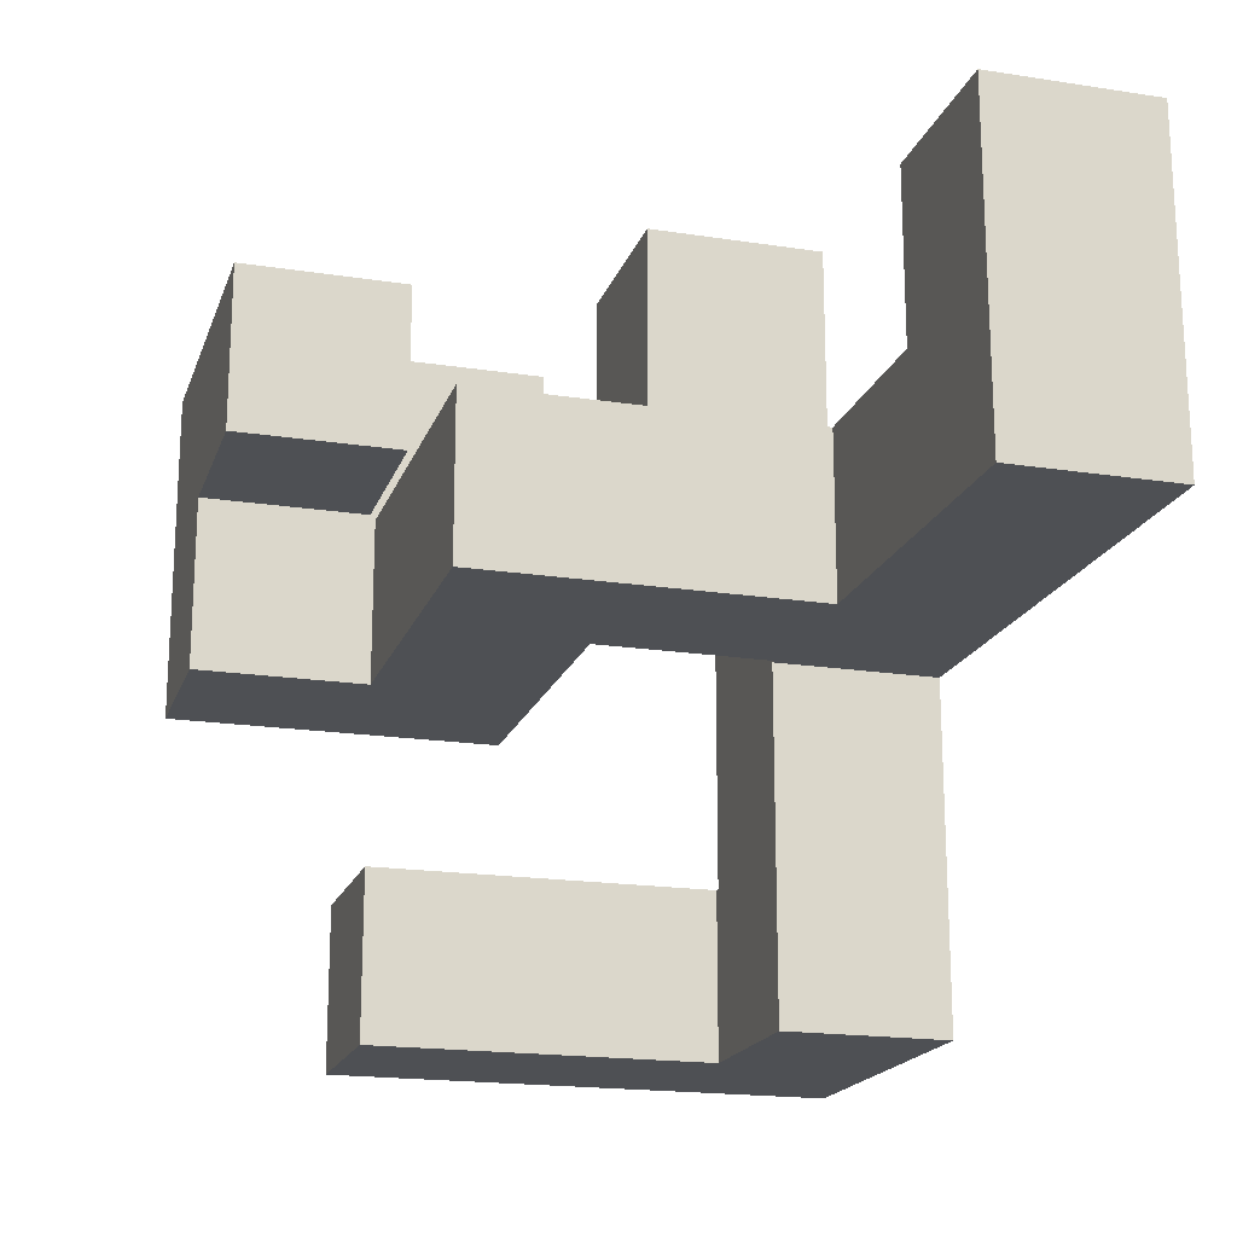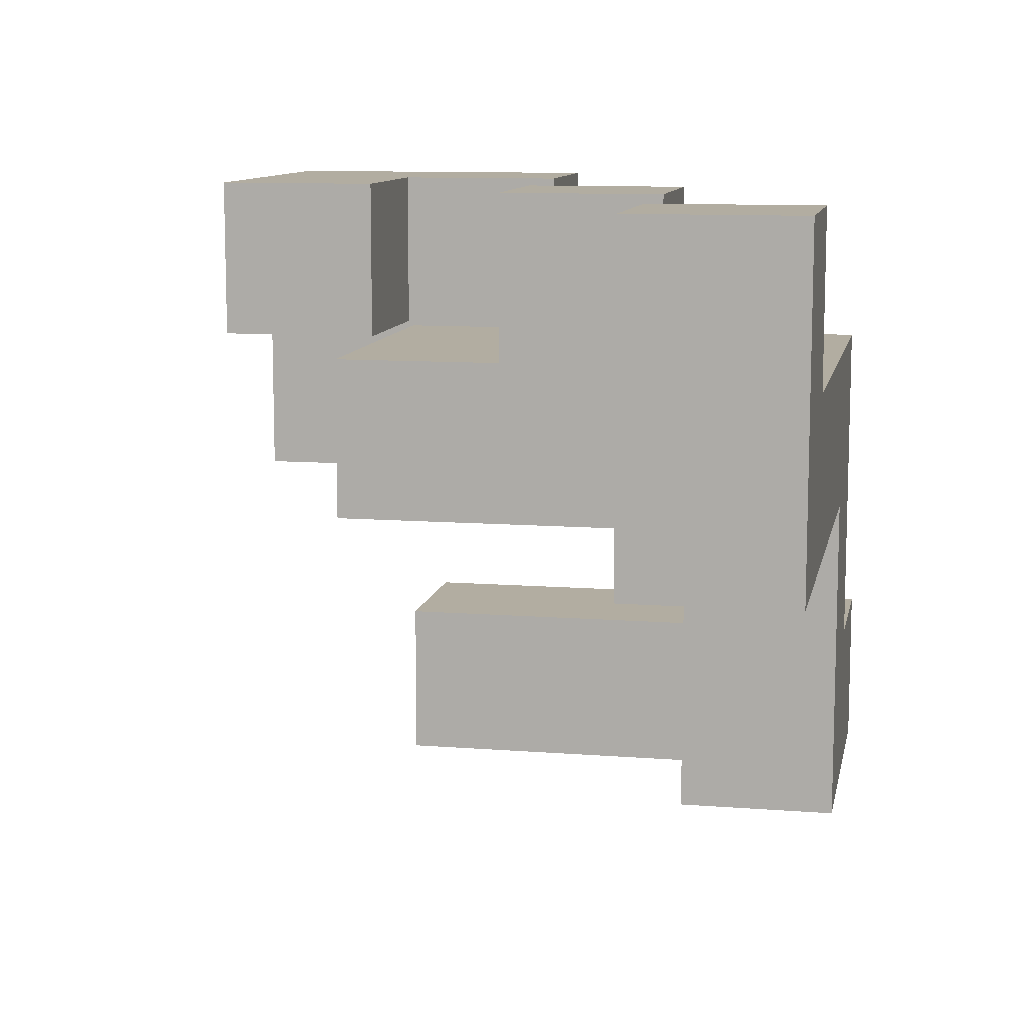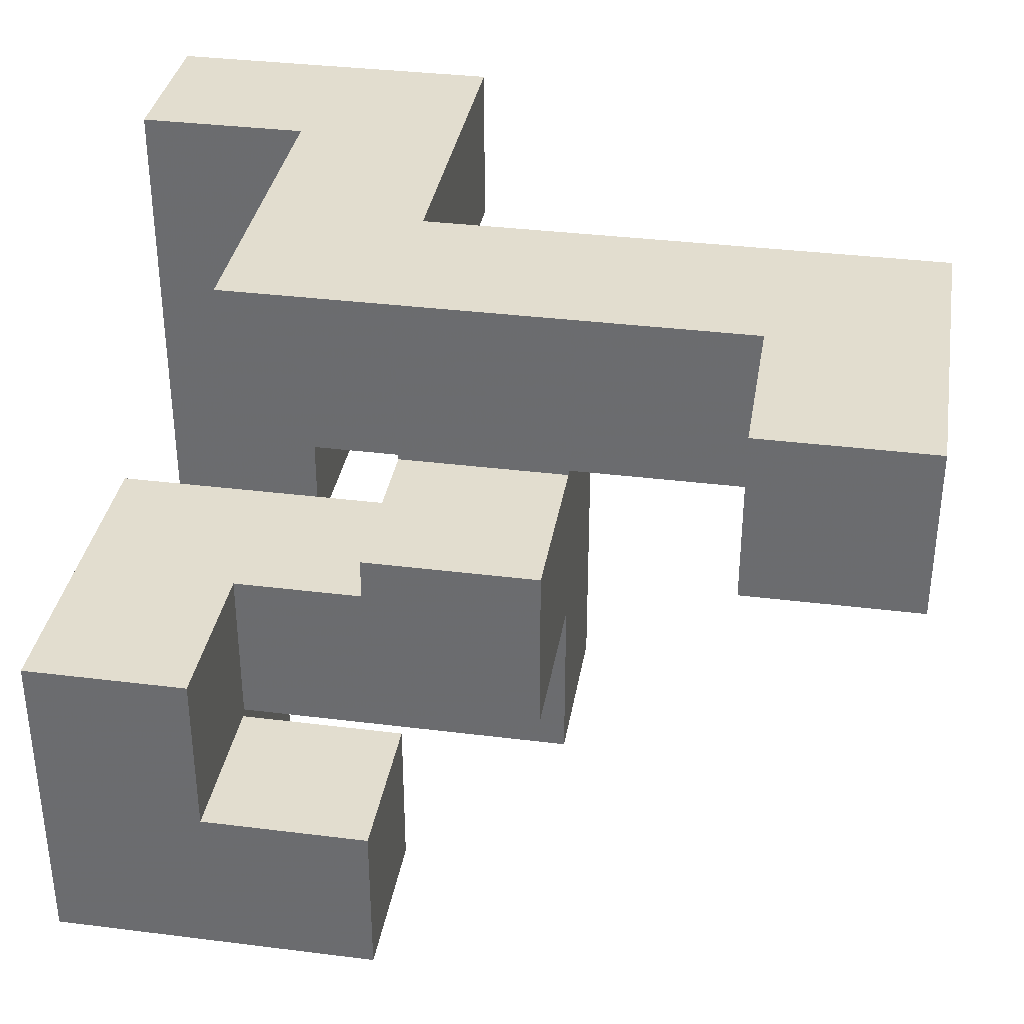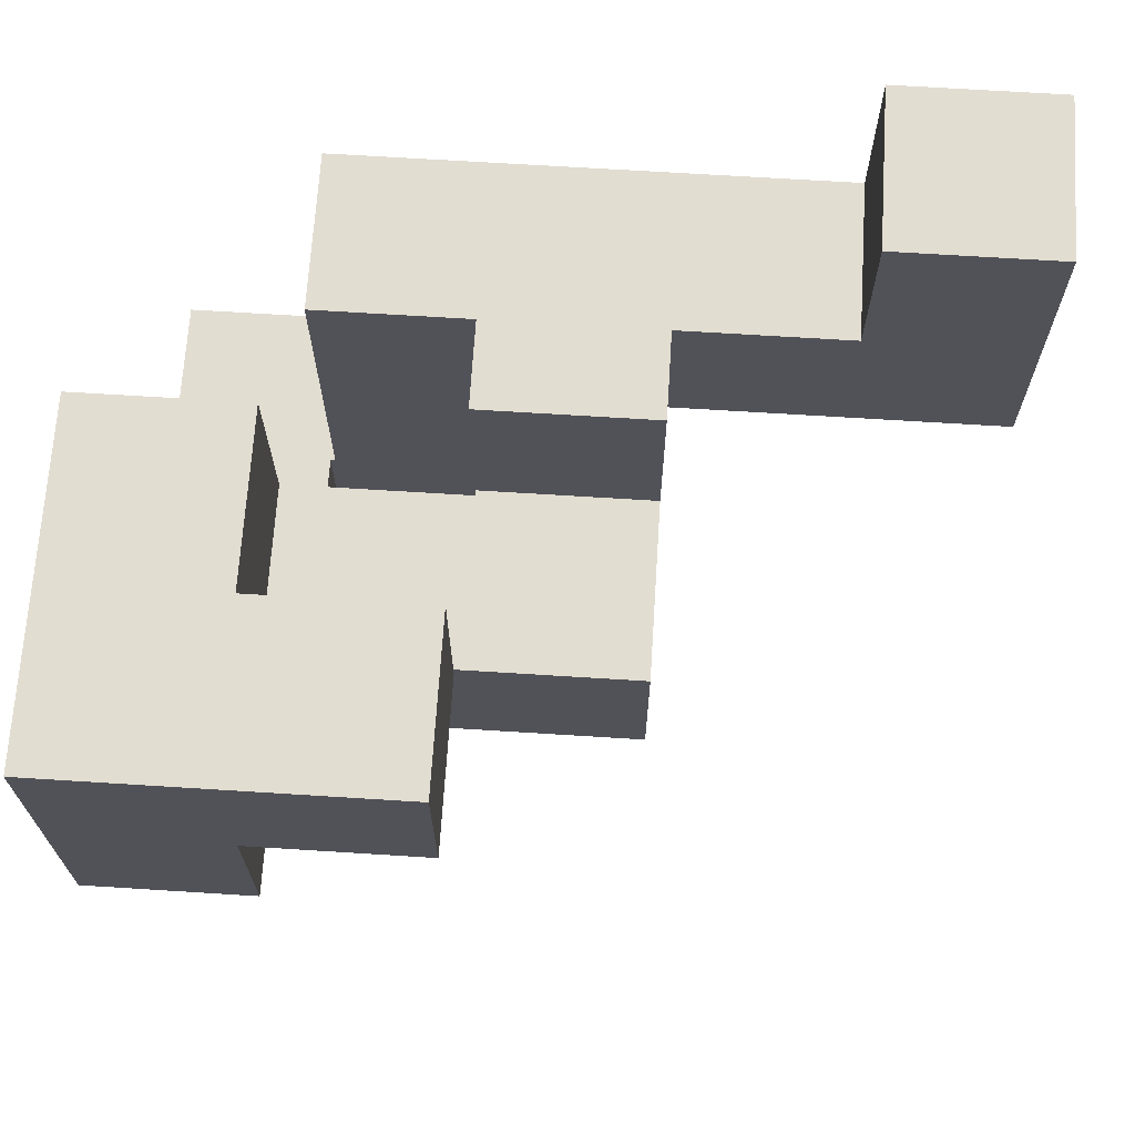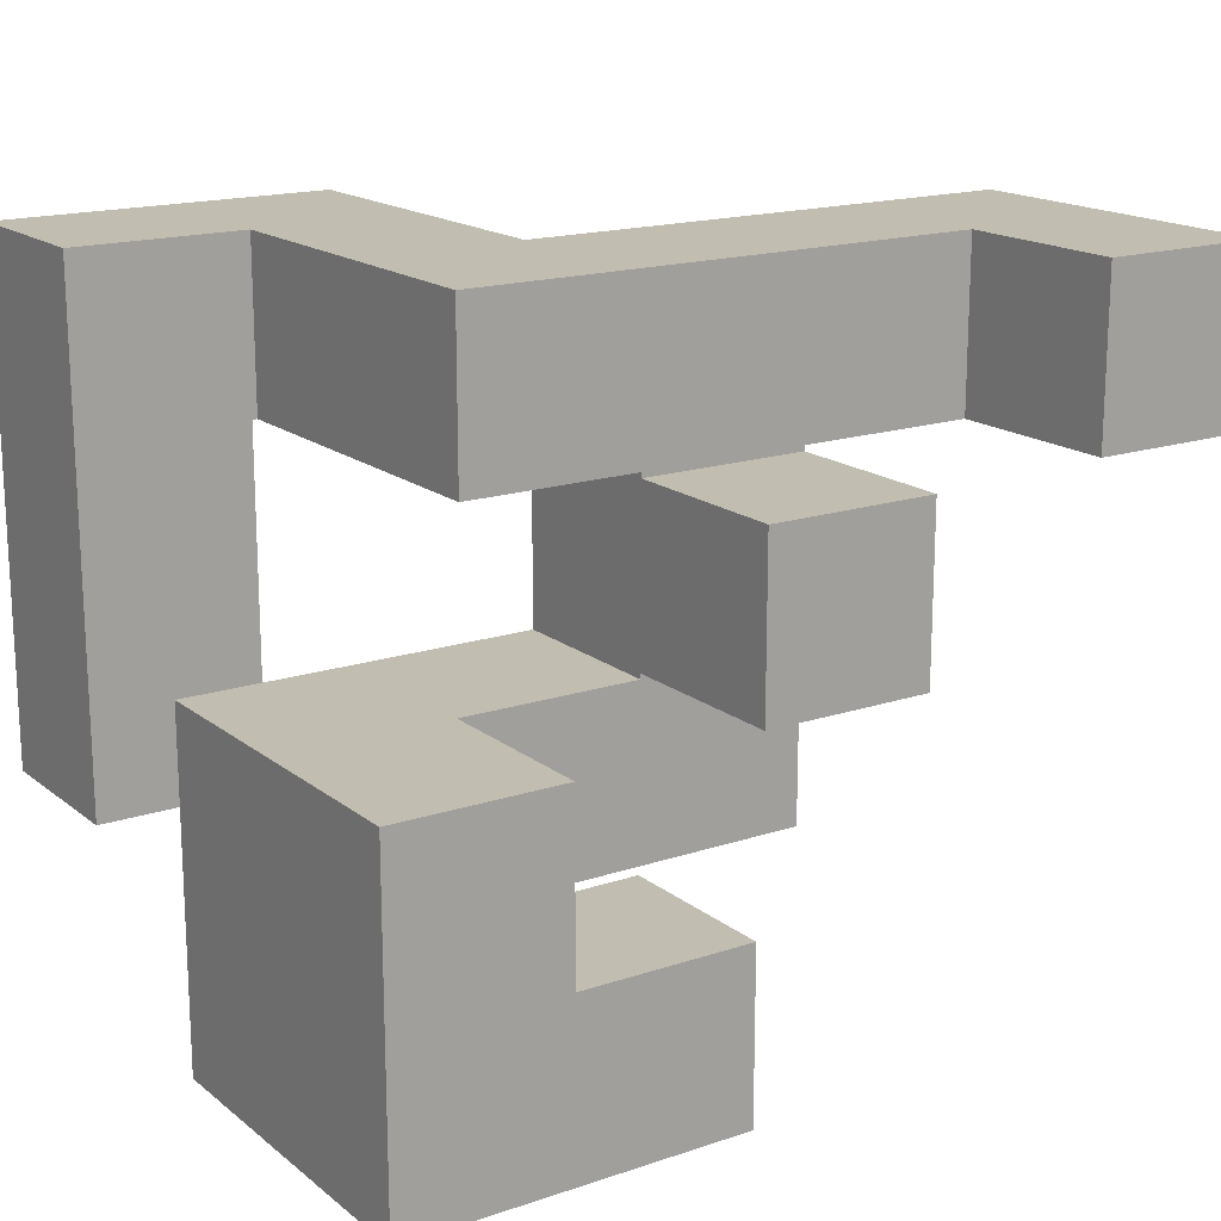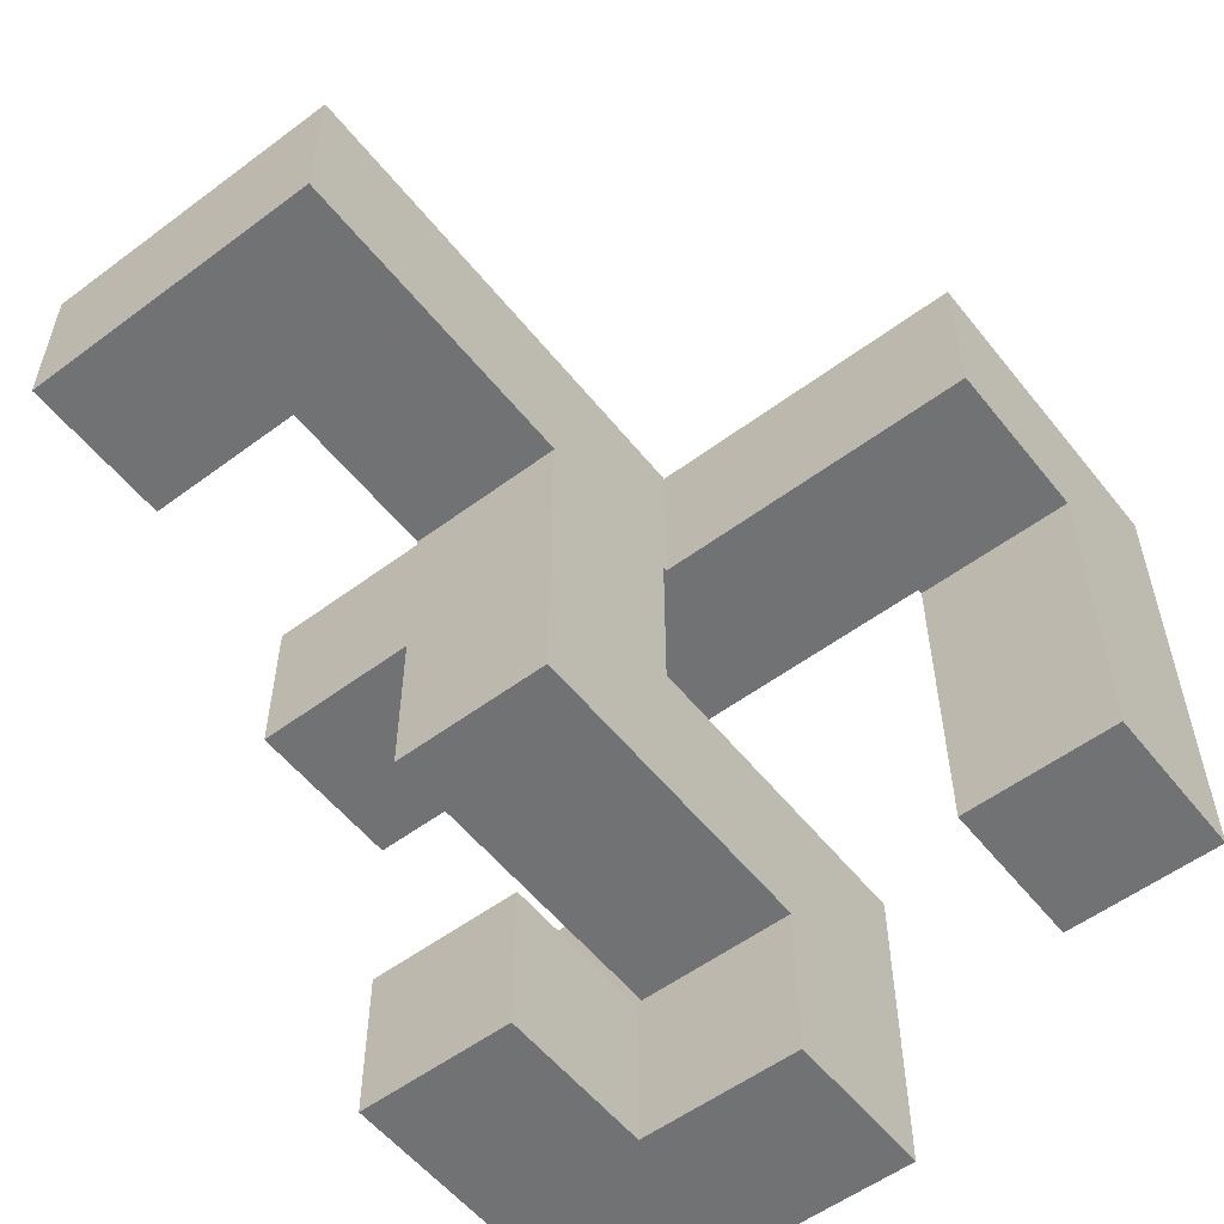
<metadata>
{"format":"obj","ext":"obj","renderer":"f3d","projection":"perspective","resolution":1024,"background":"white","views":[{"elev":-18.8,"azim":-106.3,"up":"+Y"},{"elev":10.5,"azim":-78.9,"up":"+Y"},{"elev":34.9,"azim":-170.5,"up":"+Z"},{"elev":68.4,"azim":-176.4,"up":"+Y"},{"elev":17.0,"azim":146.2,"up":"+Z"},{"elev":-55.6,"azim":-52.0,"up":"+Z"}]}
</metadata>
<code>
v 0.606 0.206 -0.594
v 0.606 0.206 -0.206
v 0.606 0.594 -0.206
v 0.606 0.594 -0.594
v 0.606 0.6 -0.206
v 0.606 0.6 -0.594
v 0.606 0.206 -0.2
v 0.606 0.594 -0.2
v 0.606 0.6 -0.2
v 0.994 0.206 -0.594
v 0.994 0.594 -0.594
v 0.994 0.594 -0.206
v 0.994 0.206 -0.206
v 0.994 0.6 -0.594
v 0.994 0.6 -0.206
v 0.994 0.594 -0.2
v 0.994 0.206 -0.2
v 0.994 0.6 -0.2
v 0.206 0.606 -0.594
v 0.206 0.606 -0.206
v 0.206 0.994 -0.206
v 0.206 0.994 -0.594
v 0.594 0.606 -0.594
v 0.594 0.606 -0.206
v 0.6 0.606 -0.594
v 0.6 0.606 -0.206
v 0.594 0.994 -0.206
v 0.594 0.994 -0.594
v 0.6 0.994 -0.206
v 0.6 0.994 -0.594
v 0.606 0.606 -0.206
v 0.606 0.606 -0.594
v 0.606 0.606 -0.2
v 0.606 0.994 -0.2
v 0.606 0.994 -0.206
v 0.994 0.606 -0.594
v 0.994 0.606 -0.206
v 0.994 0.994 -0.594
v 0.994 0.994 -0.206
v 0.994 0.606 -0.2
v 0.994 0.994 -0.2
v 0.606 0.994 -0.594
v 0.606 -0.594 -0.194
v 0.606 -0.594 0.194
v 0.606 -0.206 0.194
v 0.606 -0.206 -0.194
v 0.606 -0.594 0.2
v 0.606 -0.206 0.2
v 0.994 -0.594 -0.194
v 0.994 -0.206 -0.194
v 0.994 -0.206 0.194
v 0.994 -0.594 0.194
v 0.994 -0.206 0.2
v 0.994 -0.594 0.2
v -0.194 0.206 -0.194
v -0.194 0.206 0.194
v -0.194 0.594 0.194
v -0.194 0.594 -0.194
v -0.194 0.206 0.2
v -0.194 0.594 0.2
v 0.194 0.206 0.194
v 0.194 0.594 0.194
v 0.194 0.594 0.2
v 0.194 0.206 0.2
v 0.194 0.206 -0.194
v 0.2 0.206 -0.194
v 0.2 0.206 0.194
v 0.194 0.594 -0.194
v 0.2 0.594 0.194
v 0.2 0.594 -0.194
v 0.206 0.206 -0.194
v 0.206 0.206 0.194
v 0.594 0.206 -0.194
v 0.594 0.206 0.194
v 0.6 0.206 -0.194
v 0.6 0.206 0.194
v 0.206 0.594 0.194
v 0.206 0.594 -0.194
v 0.594 0.594 0.194
v 0.594 0.594 -0.194
v 0.6 0.594 0.194
v 0.6 0.594 -0.194
v 0.606 0.206 -0.194
v 0.606 0.594 -0.194
v 0.606 0.6 -0.194
v 0.606 0.594 0.194
v 0.606 0.6 0.194
v 0.994 0.594 -0.194
v 0.994 0.206 -0.194
v 0.994 0.6 -0.194
v 0.994 0.594 0.194
v 0.994 0.206 0.194
v 0.994 0.6 0.194
v 0.606 0.206 0.194
v 0.606 0.606 -0.194
v 0.606 0.994 -0.194
v 0.606 0.606 0.194
v 0.606 0.994 0.194
v 0.994 0.606 -0.194
v 0.994 0.994 -0.194
v 0.994 0.606 0.194
v 0.994 0.994 0.194
v 0.606 -0.594 0.206
v 0.606 -0.206 0.206
v 0.606 -0.594 0.594
v 0.606 -0.206 0.594
v 0.606 -0.594 0.6
v 0.606 -0.206 0.6
v 0.994 -0.206 0.206
v 0.994 -0.594 0.206
v 0.994 -0.206 0.594
v 0.994 -0.594 0.594
v 0.994 -0.206 0.6
v 0.994 -0.594 0.6
v -0.194 0.206 0.206
v -0.194 0.594 0.206
v -0.194 0.206 0.594
v -0.194 0.594 0.594
v -0.194 0.6 0.594
v -0.194 0.6 0.206
v -0.194 0.206 0.6
v -0.194 0.594 0.6
v 0.194 0.594 0.206
v 0.194 0.206 0.206
v 0.194 0.594 0.594
v 0.194 0.206 0.594
v 0.194 0.6 0.206
v 0.194 0.6 0.594
v 0.194 0.594 0.6
v 0.194 0.206 0.6
v -0.194 0.606 0.594
v -0.194 0.606 0.206
v -0.194 0.994 0.594
v -0.194 0.994 0.206
v 0.194 0.606 0.206
v 0.194 0.606 0.594
v 0.194 0.994 0.206
v 0.194 0.994 0.594
v 0.206 -0.594 0.606
v 0.206 -0.594 0.994
v 0.206 -0.206 0.994
v 0.206 -0.206 0.606
v 0.206 -0.2 0.994
v 0.206 -0.2 0.606
v 0.594 -0.206 0.606
v 0.594 -0.2 0.606
v 0.594 -0.2 0.994
v 0.594 -0.206 0.994
v 0.594 -0.594 0.606
v 0.594 -0.594 0.994
v 0.6 -0.594 0.606
v 0.6 -0.594 0.994
v 0.6 -0.206 0.994
v 0.6 -0.206 0.606
v 0.606 -0.594 0.606
v 0.606 -0.206 0.606
v 0.994 -0.206 0.606
v 0.994 -0.594 0.606
v 0.994 -0.206 0.994
v 0.994 -0.594 0.994
v 0.606 -0.594 0.994
v 0.606 -0.206 0.994
v 0.206 -0.194 0.994
v 0.206 -0.194 0.606
v 0.206 0.194 0.994
v 0.206 0.194 0.606
v 0.206 0.2 0.994
v 0.206 0.2 0.606
v 0.594 -0.194 0.606
v 0.594 -0.194 0.994
v 0.594 0.194 0.606
v 0.594 0.194 0.994
v 0.594 0.2 0.606
v 0.594 0.2 0.994
v -0.994 0.206 0.606
v -0.994 0.206 0.994
v -0.994 0.594 0.994
v -0.994 0.594 0.606
v -0.994 0.6 0.994
v -0.994 0.6 0.606
v -0.606 0.594 0.606
v -0.606 0.6 0.606
v -0.606 0.6 0.994
v -0.606 0.594 0.994
v -0.606 0.206 0.606
v -0.606 0.206 0.994
v -0.6 0.206 0.606
v -0.6 0.206 0.994
v -0.6 0.594 0.994
v -0.6 0.594 0.606
v -0.594 0.206 0.606
v -0.594 0.206 0.994
v -0.206 0.206 0.606
v -0.206 0.206 0.994
v -0.2 0.206 0.606
v -0.2 0.206 0.994
v -0.594 0.594 0.994
v -0.594 0.594 0.606
v -0.206 0.594 0.994
v -0.206 0.594 0.606
v -0.2 0.594 0.994
v -0.2 0.594 0.606
v -0.194 0.206 0.606
v -0.194 0.594 0.606
v 0.194 0.594 0.606
v 0.194 0.206 0.606
v -0.194 0.206 0.994
v 0.194 0.206 0.994
v 0.2 0.206 0.606
v 0.2 0.206 0.994
v -0.194 0.594 0.994
v 0.194 0.594 0.994
v 0.2 0.594 0.994
v 0.2 0.594 0.606
v 0.206 0.206 0.994
v 0.206 0.206 0.606
v 0.594 0.206 0.606
v 0.594 0.206 0.994
v 0.594 0.594 0.606
v 0.594 0.594 0.994
v 0.206 0.594 0.994
v 0.206 0.594 0.606
v -0.994 0.606 0.994
v -0.994 0.606 0.606
v -0.994 0.994 0.994
v -0.994 0.994 0.606
v -0.606 0.606 0.606
v -0.606 0.606 0.994
v -0.606 0.994 0.606
v -0.606 0.994 0.994
f 1 2 3 4
f 4 3 5 6
f 2 7 8 3
f 3 8 9 5
f 10 11 12 13
f 11 14 15 12
f 13 12 16 17
f 12 15 18 16
f 1 10 13 2
f 2 13 17 7
f 1 4 11 10
f 4 6 14 11
f 19 20 21 22
f 19 23 24 20
f 23 25 26 24
f 22 21 27 28
f 28 27 29 30
f 19 22 28 23
f 23 28 30 25
f 20 24 27 21
f 24 26 29 27
f 6 5 31 32
f 5 9 33 31
f 31 33 34 35
f 14 36 37 15
f 36 38 39 37
f 15 37 40 18
f 37 39 41 40
f 25 32 31 26
f 30 29 35 42
f 42 35 39 38
f 35 34 41 39
f 6 32 36 14
f 25 30 42 32
f 32 42 38 36
f 26 31 35 29
f 43 44 45 46
f 44 47 48 45
f 49 50 51 52
f 52 51 53 54
f 43 49 52 44
f 44 52 54 47
f 46 45 51 50
f 45 48 53 51
f 43 46 50 49
f 55 56 57 58
f 56 59 60 57
f 61 62 63 64
f 55 65 61 56
f 56 61 64 59
f 65 66 67 61
f 58 57 62 68
f 57 60 63 62
f 68 62 69 70
f 55 58 68 65
f 65 68 70 66
f 61 67 69 62
f 66 71 72 67
f 71 73 74 72
f 73 75 76 74
f 70 69 77 78
f 78 77 79 80
f 80 79 81 82
f 66 70 78 71
f 71 78 80 73
f 73 80 82 75
f 67 72 77 69
f 72 74 79 77
f 74 76 81 79
f 7 83 84 8
f 8 84 85 9
f 84 86 87 85
f 17 16 88 89
f 16 18 90 88
f 89 88 91 92
f 88 90 93 91
f 75 83 94 76
f 7 17 89 83
f 83 89 92 94
f 82 81 86 84
f 75 82 84 83
f 76 94 86 81
f 94 92 91 86
f 86 91 93 87
f 9 85 95 33
f 33 95 96 34
f 85 87 97 95
f 95 97 98 96
f 18 40 99 90
f 40 41 100 99
f 90 99 101 93
f 99 100 102 101
f 34 96 100 41
f 96 98 102 100
f 87 93 101 97
f 97 101 102 98
f 47 103 104 48
f 103 105 106 104
f 105 107 108 106
f 54 53 109 110
f 110 109 111 112
f 112 111 113 114
f 47 54 110 103
f 103 110 112 105
f 105 112 114 107
f 48 104 109 53
f 104 106 111 109
f 106 108 113 111
f 59 115 116 60
f 115 117 118 116
f 116 118 119 120
f 117 121 122 118
f 64 63 123 124
f 124 123 125 126
f 123 127 128 125
f 126 125 129 130
f 59 64 124 115
f 115 124 126 117
f 117 126 130 121
f 60 116 123 63
f 118 122 129 125
f 116 120 127 123
f 118 125 128 119
f 120 119 131 132
f 132 131 133 134
f 127 135 136 128
f 135 137 138 136
f 134 133 138 137
f 120 132 135 127
f 132 134 137 135
f 119 128 136 131
f 131 136 138 133
f 139 140 141 142
f 142 141 143 144
f 145 146 147 148
f 139 149 150 140
f 149 151 152 150
f 145 148 153 154
f 139 142 145 149
f 149 145 154 151
f 142 144 146 145
f 140 150 148 141
f 150 152 153 148
f 141 148 147 143
f 107 155 156 108
f 114 113 157 158
f 158 157 159 160
f 151 155 161 152
f 107 114 158 155
f 155 158 160 161
f 154 153 162 156
f 108 156 157 113
f 156 162 159 157
f 151 154 156 155
f 152 161 162 153
f 161 160 159 162
f 144 143 163 164
f 164 163 165 166
f 166 165 167 168
f 146 169 170 147
f 169 171 172 170
f 171 173 174 172
f 144 164 169 146
f 164 166 171 169
f 166 168 173 171
f 143 147 170 163
f 163 170 172 165
f 165 172 174 167
f 175 176 177 178
f 178 177 179 180
f 181 182 183 184
f 175 185 186 176
f 185 187 188 186
f 181 184 189 190
f 175 178 181 185
f 185 181 190 187
f 178 180 182 181
f 176 186 184 177
f 186 188 189 184
f 177 184 183 179
f 187 191 192 188
f 191 193 194 192
f 193 195 196 194
f 190 189 197 198
f 198 197 199 200
f 200 199 201 202
f 187 190 198 191
f 191 198 200 193
f 193 200 202 195
f 188 192 197 189
f 192 194 199 197
f 194 196 201 199
f 121 203 204 122
f 130 129 205 206
f 195 203 207 196
f 121 130 206 203
f 203 206 208 207
f 206 209 210 208
f 202 201 211 204
f 122 204 205 129
f 204 211 212 205
f 205 212 213 214
f 195 202 204 203
f 206 205 214 209
f 196 207 211 201
f 207 208 212 211
f 208 210 213 212
f 168 167 215 216
f 173 217 218 174
f 217 219 220 218
f 209 216 215 210
f 214 213 221 222
f 222 221 220 219
f 168 216 217 173
f 209 214 222 216
f 216 222 219 217
f 167 174 218 215
f 210 215 221 213
f 215 218 220 221
f 180 179 223 224
f 224 223 225 226
f 182 227 228 183
f 227 229 230 228
f 226 225 230 229
f 180 224 227 182
f 224 226 229 227
f 179 183 228 223
f 223 228 230 225

</code>
